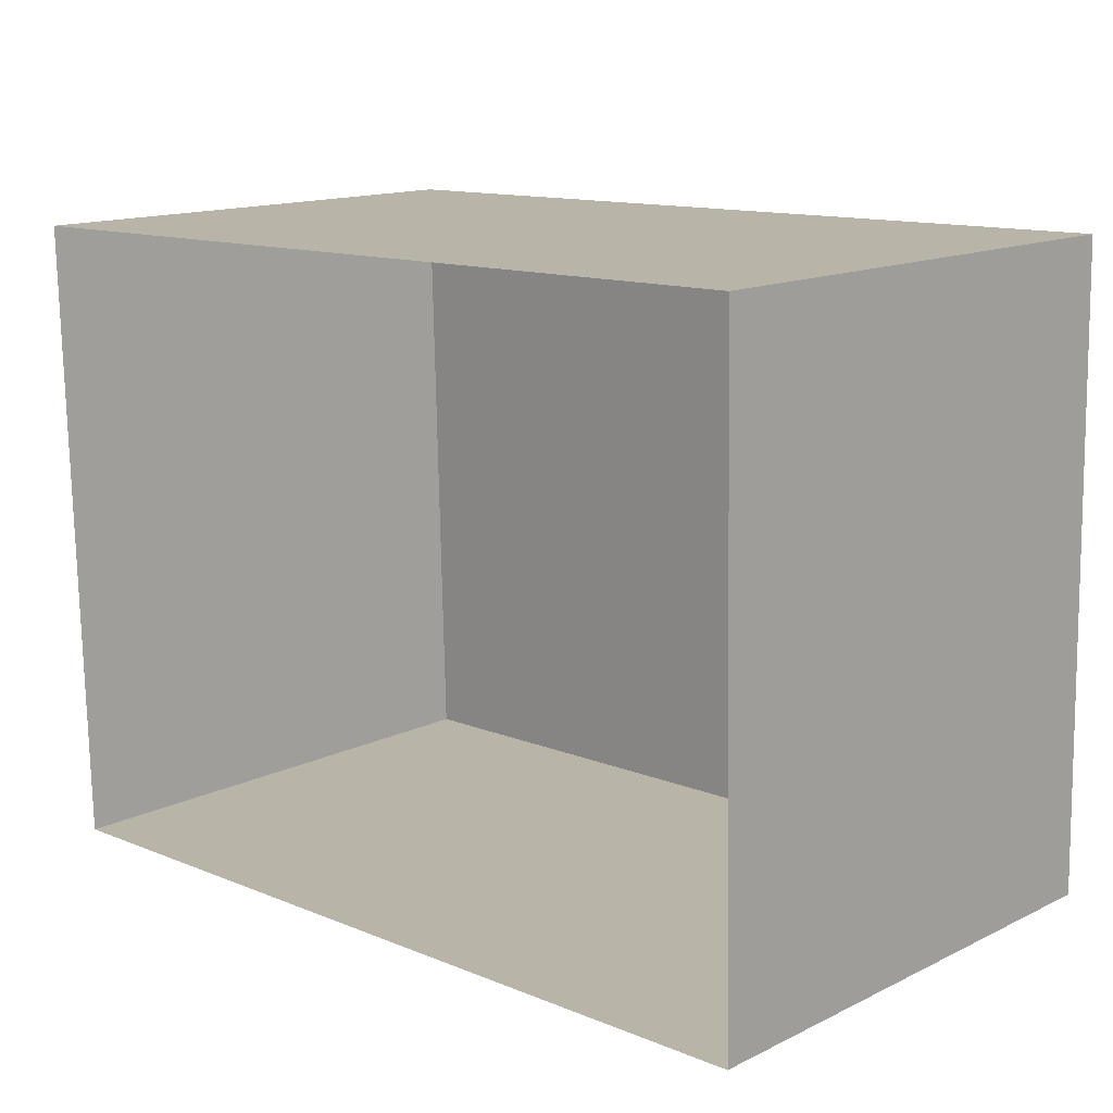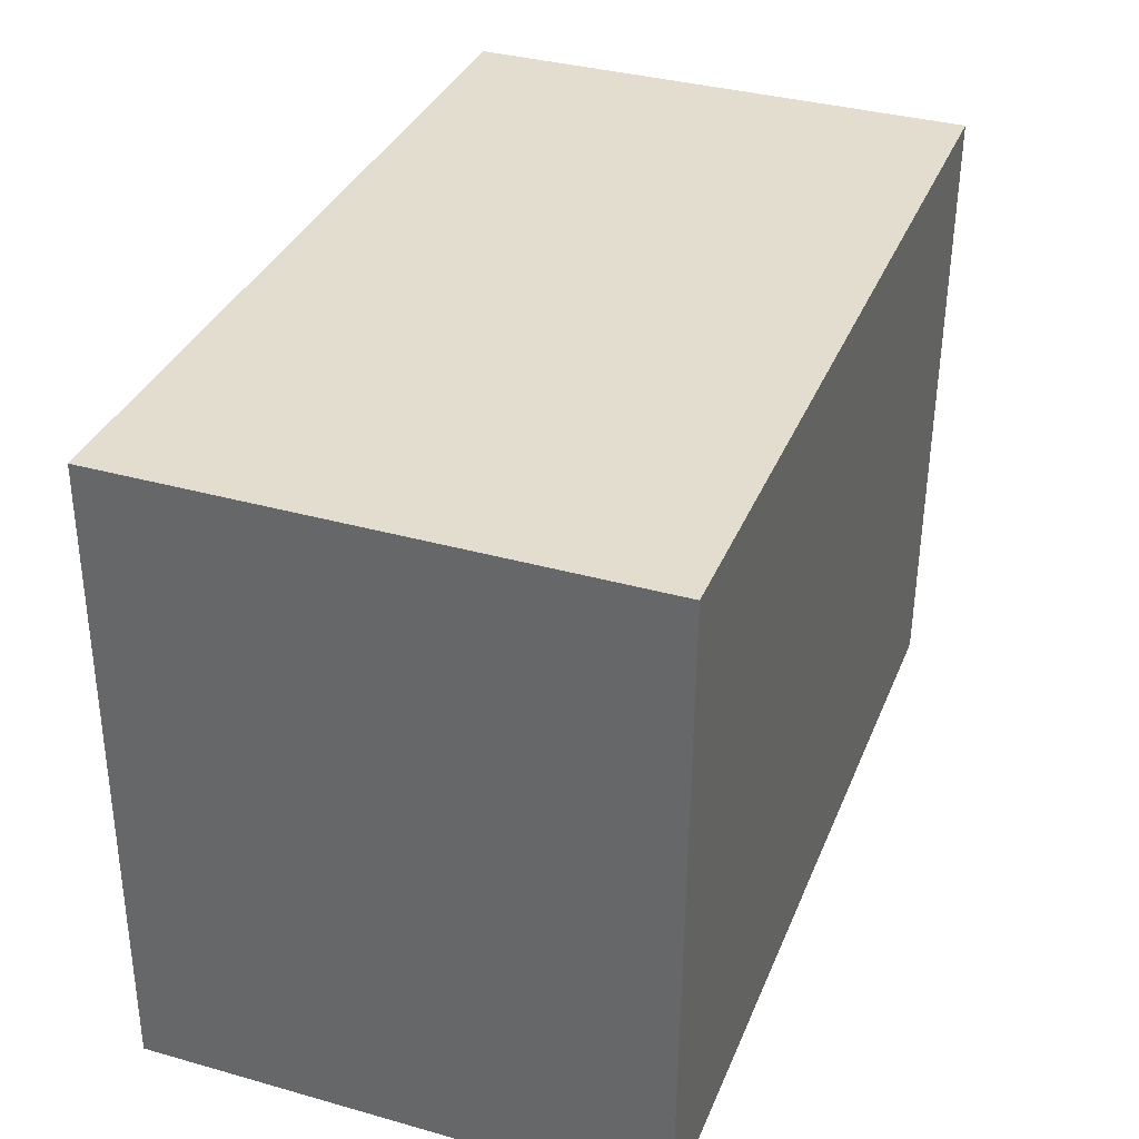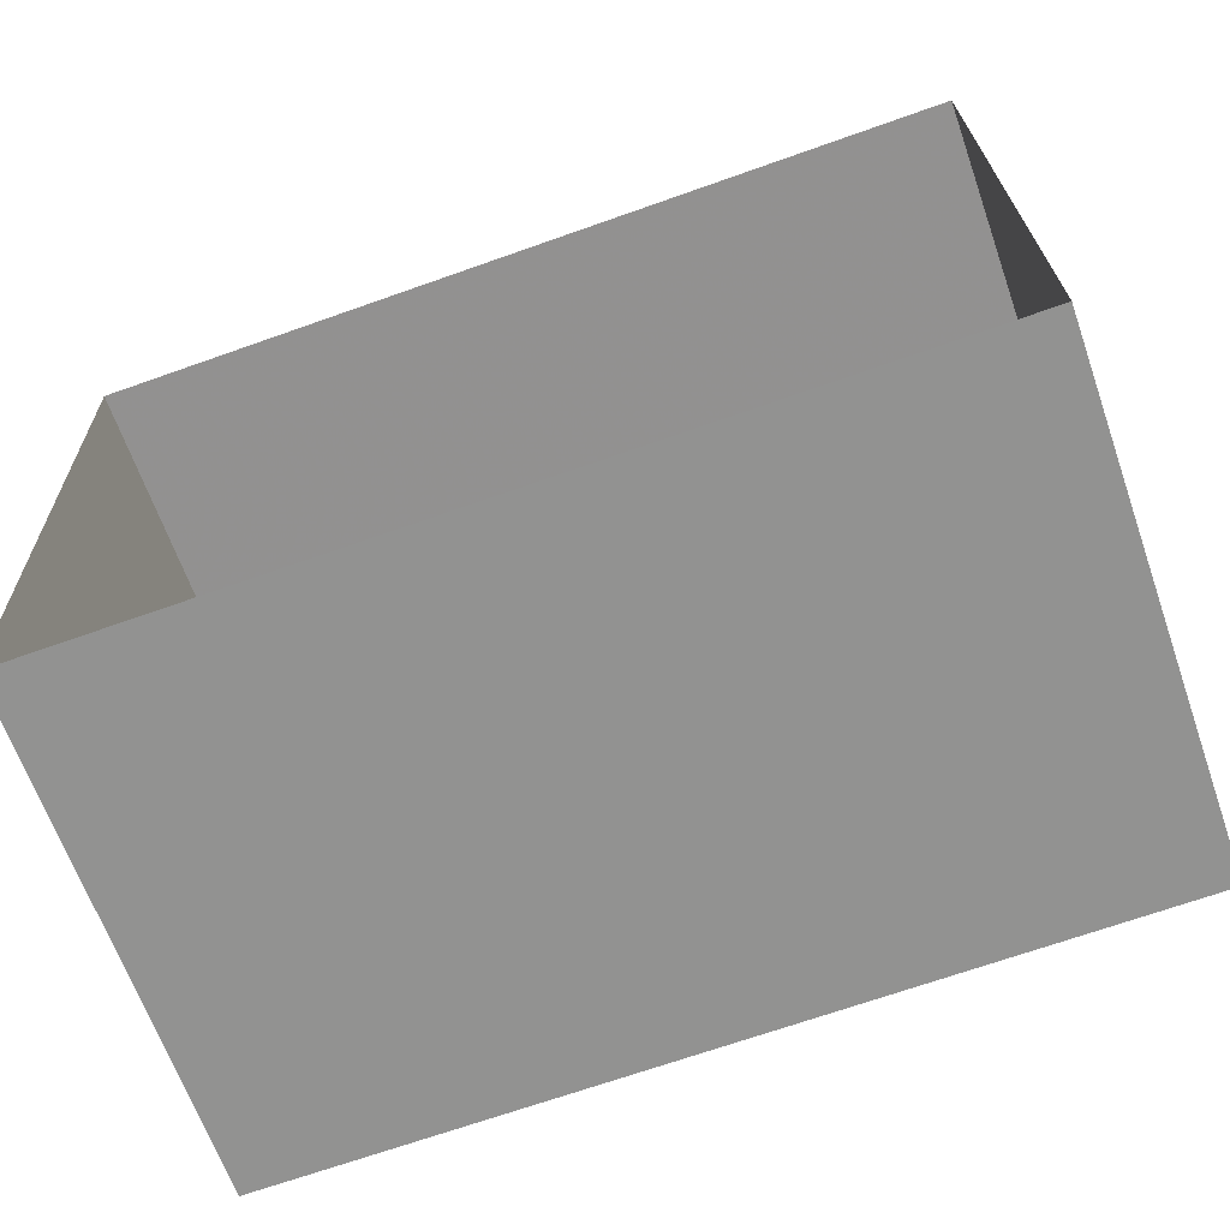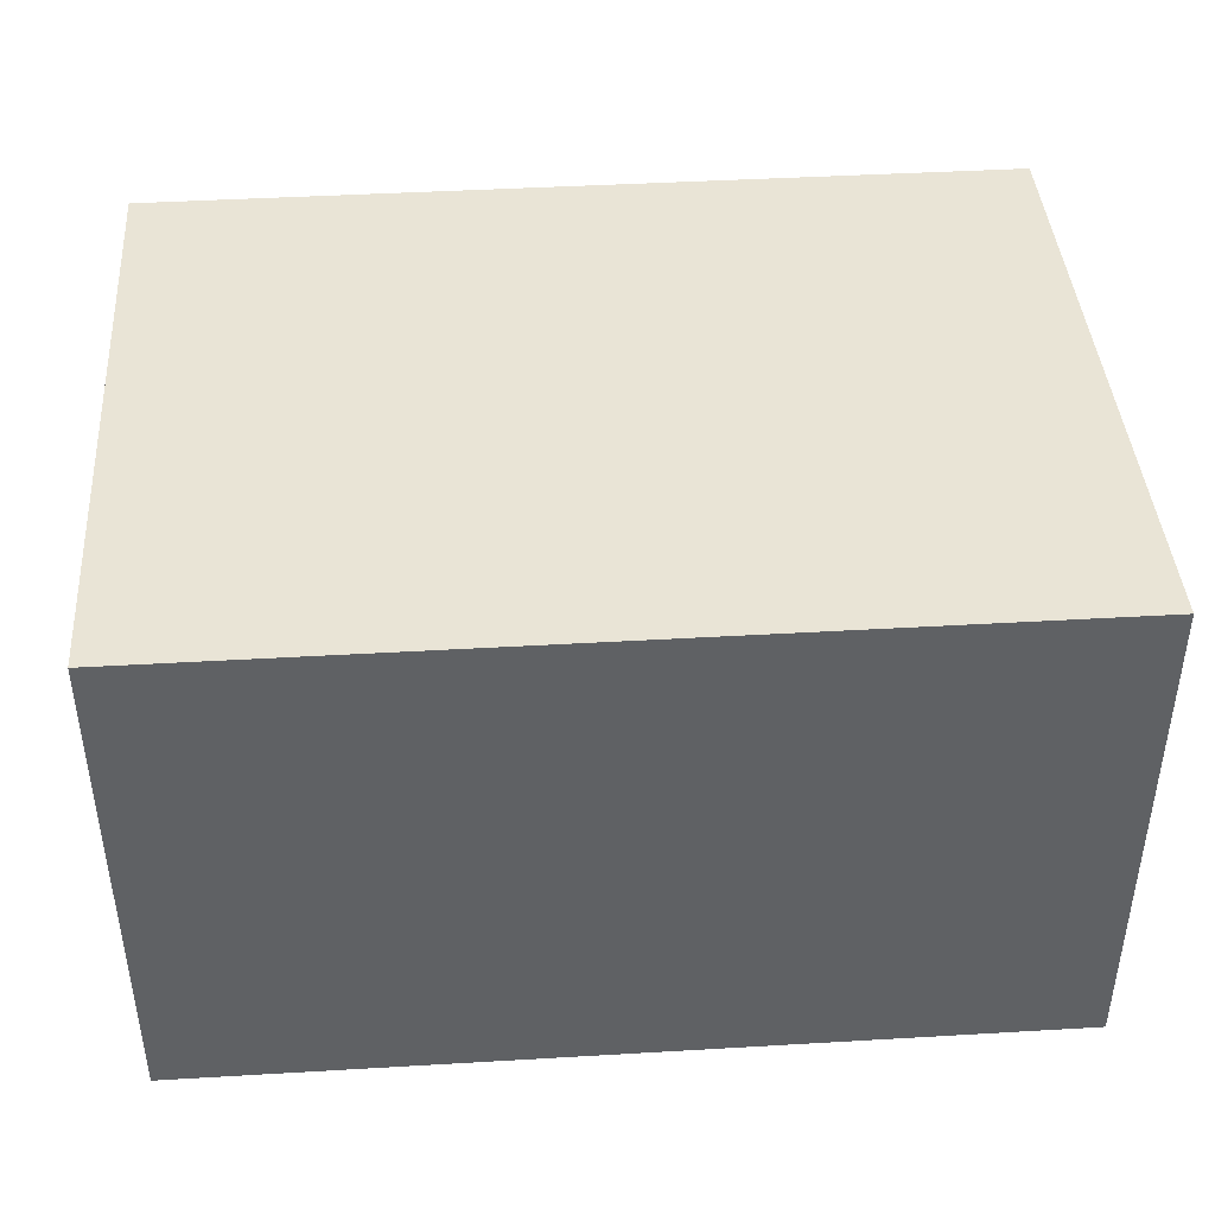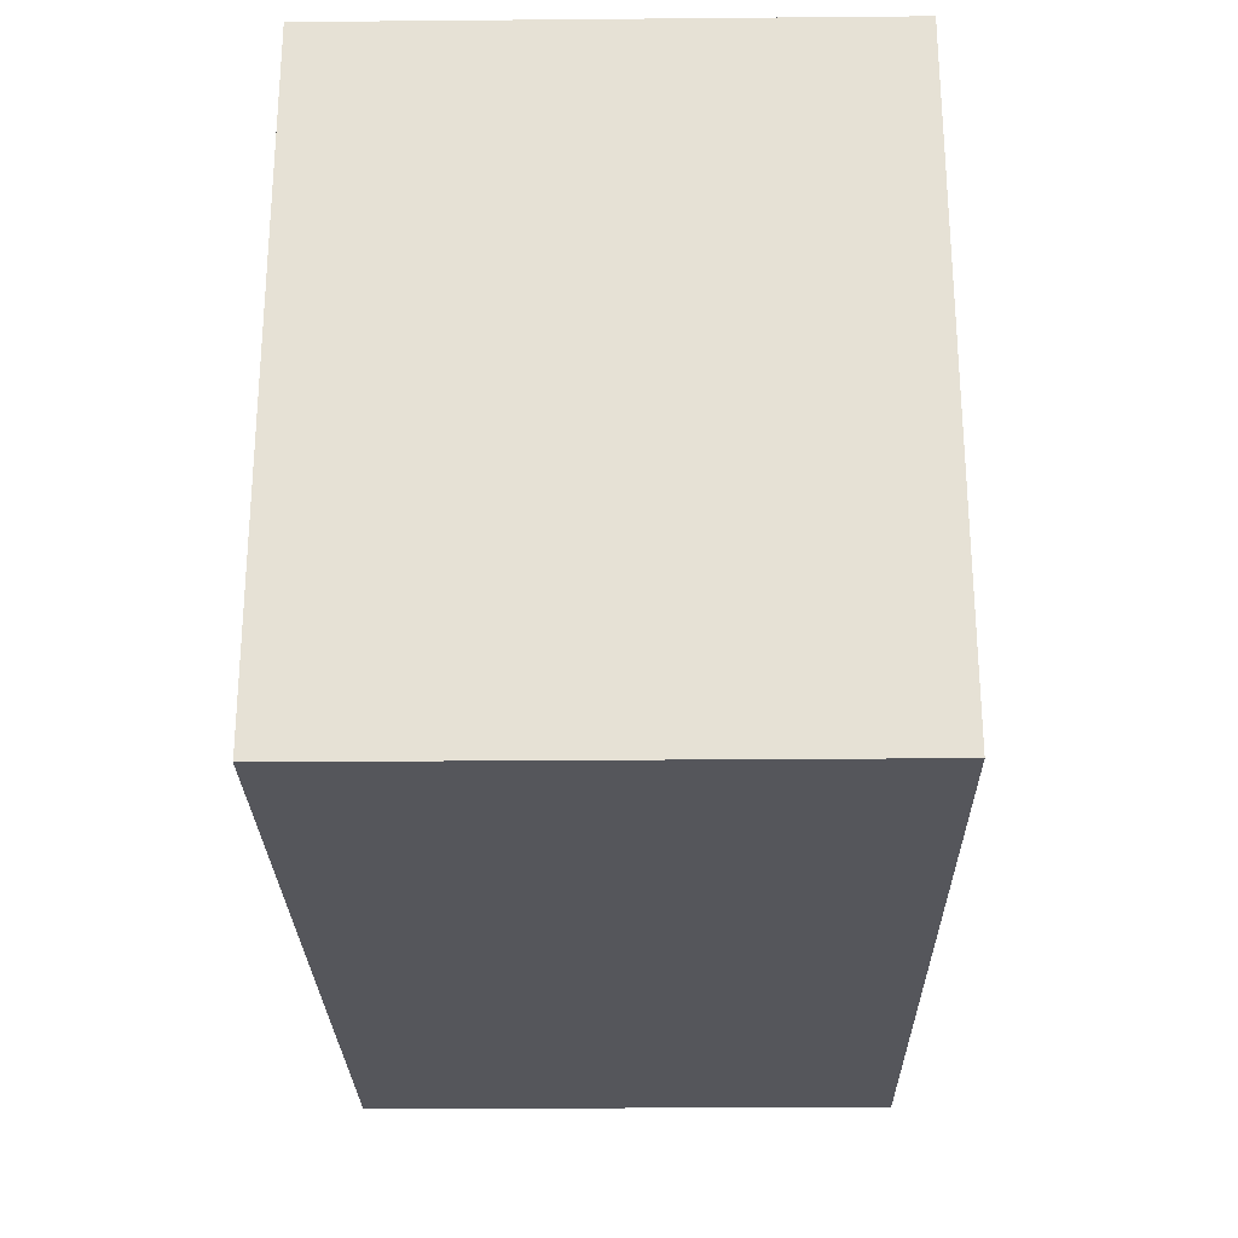
<metadata>
{"format":"obj","ext":"obj","renderer":"f3d","projection":"perspective","resolution":1024,"background":"white","views":[{"elev":14.4,"azim":-136.6,"up":"+Y"},{"elev":36.1,"azim":-69.8,"up":"+Y"},{"elev":-65.6,"azim":-160.6,"up":"+Y"},{"elev":42.4,"azim":174.6,"up":"+Z"},{"elev":-27.5,"azim":91.0,"up":"+Y"}]}
</metadata>
<code>
v -2.243e+05 -1.276e+05 15.8
v -2.243e+05 -1.276e+05 15.8
v -2.243e+05 -1.276e+05 15.8
v -2.243e+05 -1.276e+05 15.8
v -2.243e+05 -1.276e+05 18.17
v -2.243e+05 -1.276e+05 18.17
v -2.243e+05 -1.276e+05 18.17
v -2.243e+05 -1.276e+05 18.17
f 1 2 3
f 1 4 2
f 5 6 7
f 5 8 6
f 8 2 4
f 8 5 2
f 7 1 3
f 7 6 1
f 7 3 2
f 5 7 2
f 6 4 1
f 6 8 4

</code>
